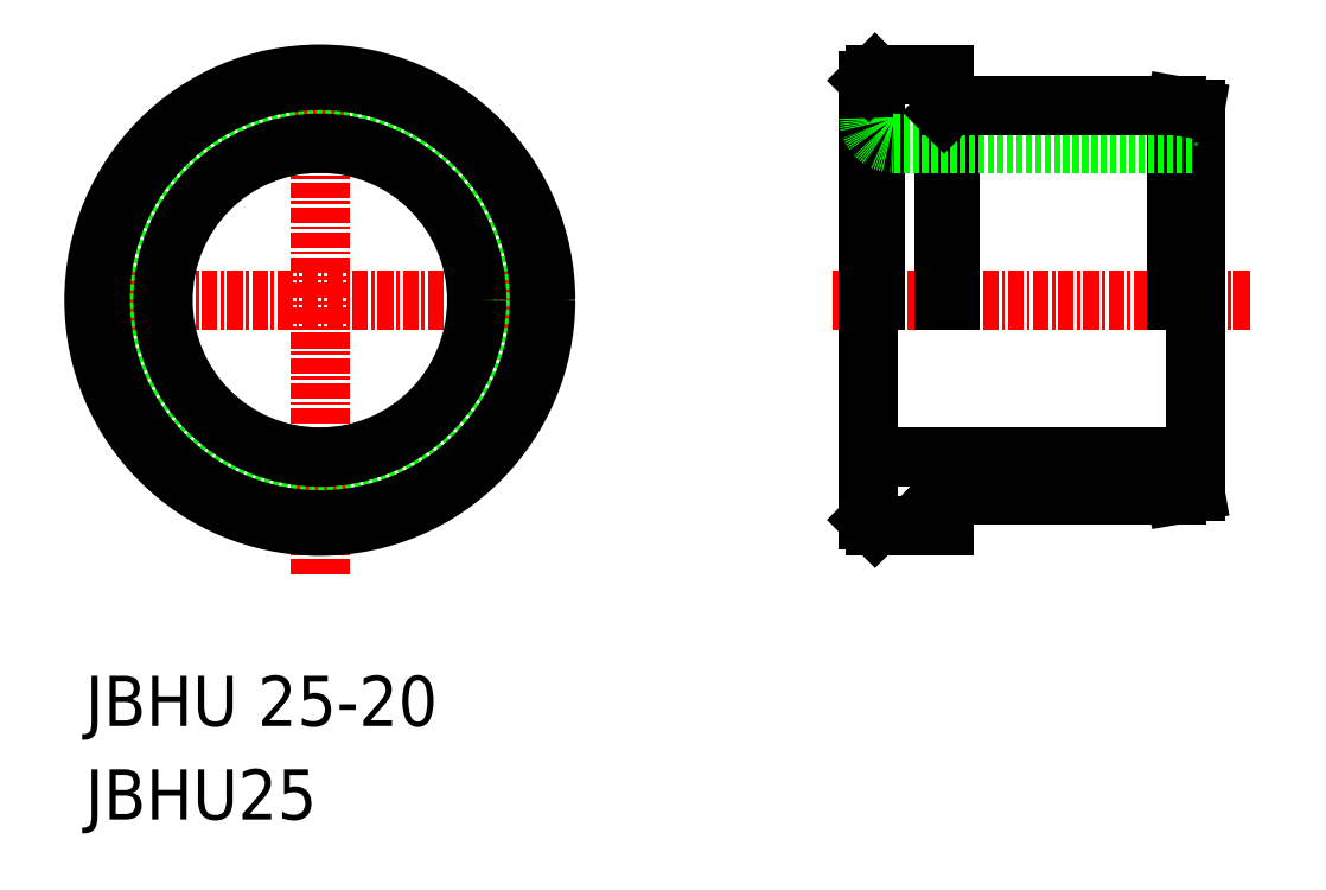
<metadata>
{"format":"dxf","ext":"dxf","renderer":"ezdxf+matplotlib","layout":"modelspace","background":"white","min_lineweight":24,"dpi":150}
</metadata>
<code>
0
SECTION
2
ENTITIES
0
LINE
8
CENTER
10
149
20
127.6
30
0
11
182.3
21
127.6
31
0
0
LINE
8
0
10
152.4
20
145.6
30
0
11
152.4
21
127.6
31
0
0
LINE
8
0
10
157.9
20
145.6
30
0
11
157.9
21
127.6
31
0
0
LINE
8
0
10
177.9
20
142.9
30
0
11
177.9
21
112.4
31
0
0
LINE
8
0
10
176.4
20
143.1
30
0
11
176.4
21
127.6
31
0
0
LINE
8
0
10
151.9
20
145.1
30
0
11
151.9
21
110.1
31
0
0
LINE
8
0
10
158.4
20
143.1
30
0
11
158.4
21
127.6
31
0
0
ARC
8
0
10
153.9
20
142.1
30
0
40
2
50
180
51
270
0
LINE
8
CENTER
10
108.1
20
147
30
0
11
108.1
21
105.7
31
0
0
TEXT
8
0
10
89.42
20
93.72
30
0
40
4
1
JBHU 25-20
0
TEXT
8
0
10
89.42
20
86.27
30
0
40
4
1
JBHU25
0
LINE
8
CENTER
10
88.71
20
127.6
30
0
11
127.5
21
127.6
31
0
0
LINE
8
0
10
153.9
20
115.1
30
0
11
177.9
21
115.1
31
0
0
LINE
8
0
10
152.4
20
109.6
30
0
11
157.9
21
109.6
31
0
0
LINE
8
0
10
151.9
20
110.1
30
0
11
152.4
21
109.6
31
0
0
ARC
8
0
10
153.9
20
113.1
30
0
40
2
50
90
51
180
0
LINE
8
0
10
158.1
20
112.4
30
0
11
158.4
21
112.1
31
0
0
LINE
8
0
10
157.6
20
111.9
30
0
11
157.9
21
111.6
31
0
0
ARC
8
0
10
157.9
20
112.1
30
0
40
0.3536
50
45
51
225
0
LINE
8
0
10
176.4
20
112.1
30
0
11
177.9
21
112.4
31
0
0
LINE
8
0
10
153.9
20
140.1
30
0
11
177.9
21
140.1
31
0
0
LINE
8
0
10
157.9
20
137.6
30
0
11
157.9
21
137.6
31
0
0
LINE
8
0
10
152.4
20
145.6
30
0
11
157.9
21
145.6
31
0
0
LINE
8
0
10
151.9
20
145.1
30
0
11
152.4
21
145.6
31
0
0
LINE
8
0
10
157.9
20
138.4
30
0
11
157.9
21
138.4
31
0
0
LINE
8
0
10
157.9
20
142.6
30
0
11
158.4
21
143.1
31
0
0
LINE
8
0
10
176.4
20
143.1
30
0
11
177.9
21
142.9
31
0
0
LINE
8
0
10
157.9
20
111.6
30
0
11
157.9
21
109.6
31
0
0
LINE
8
0
10
158.4
20
143.1
30
0
11
176.4
21
143.1
31
0
0
LINE
8
0
10
158.4
20
112.1
30
0
11
176.4
21
112.1
31
0
0
CIRCLE
8
0
10
108.1
20
127.6
30
0
40
18
0
CIRCLE
8
0
10
108.1
20
127.6
30
0
40
15.5
0
CIRCLE
8
0
10
108.1
20
127.6
30
0
40
12.5
0
CIRCLE
8
0
10
108.1
20
127.6
30
0
40
17.5
0
ENDSEC
0
EOF

</code>
